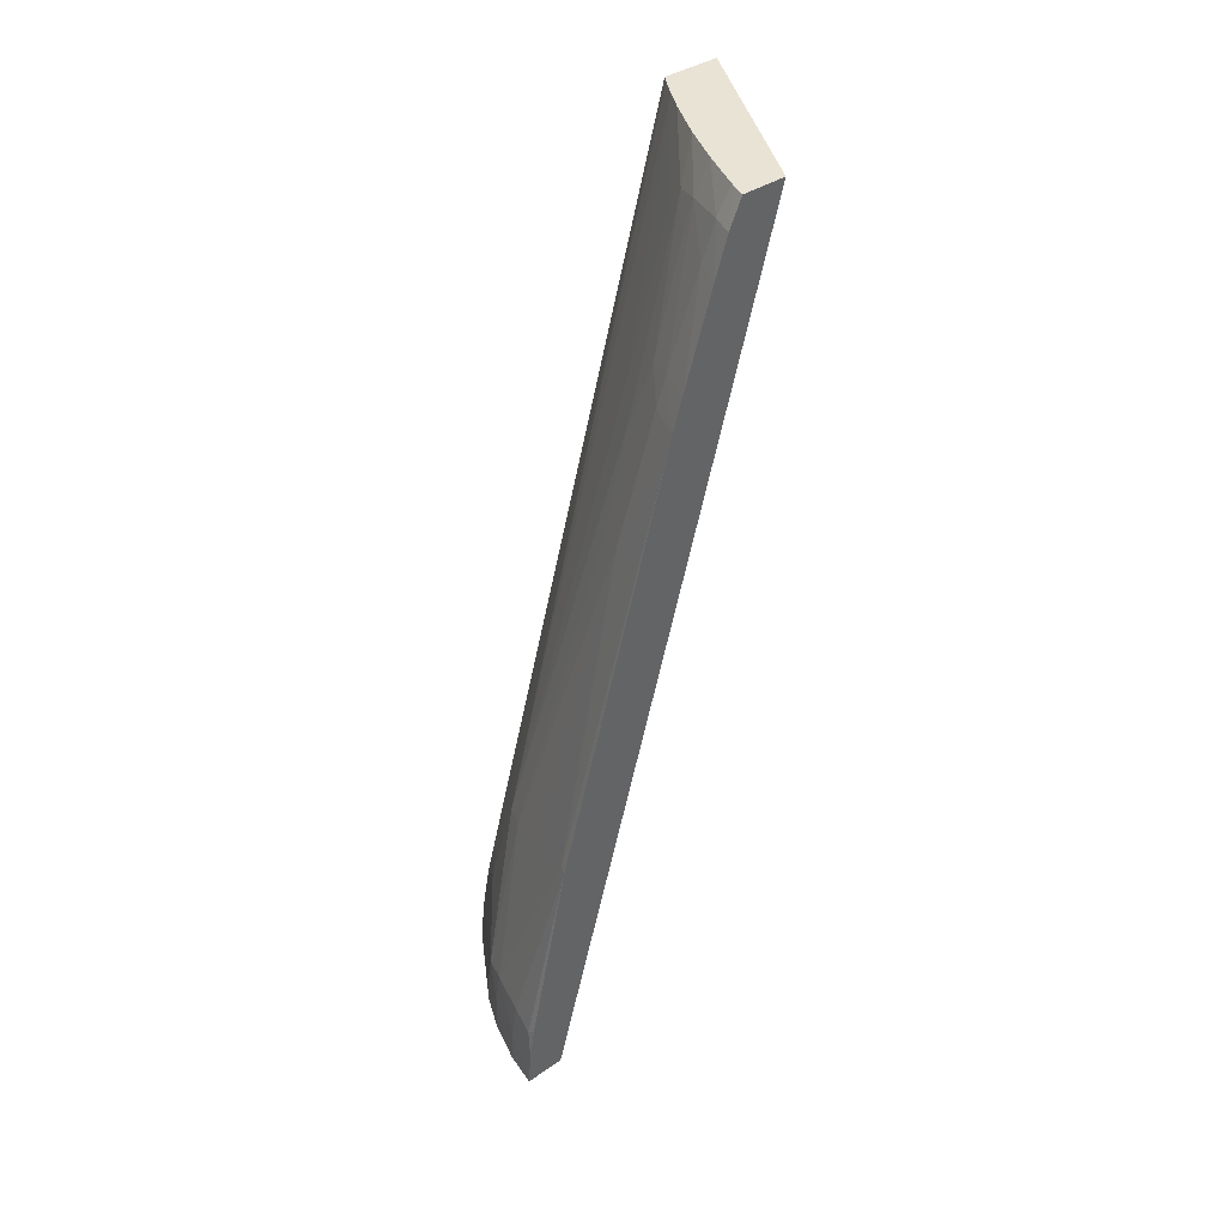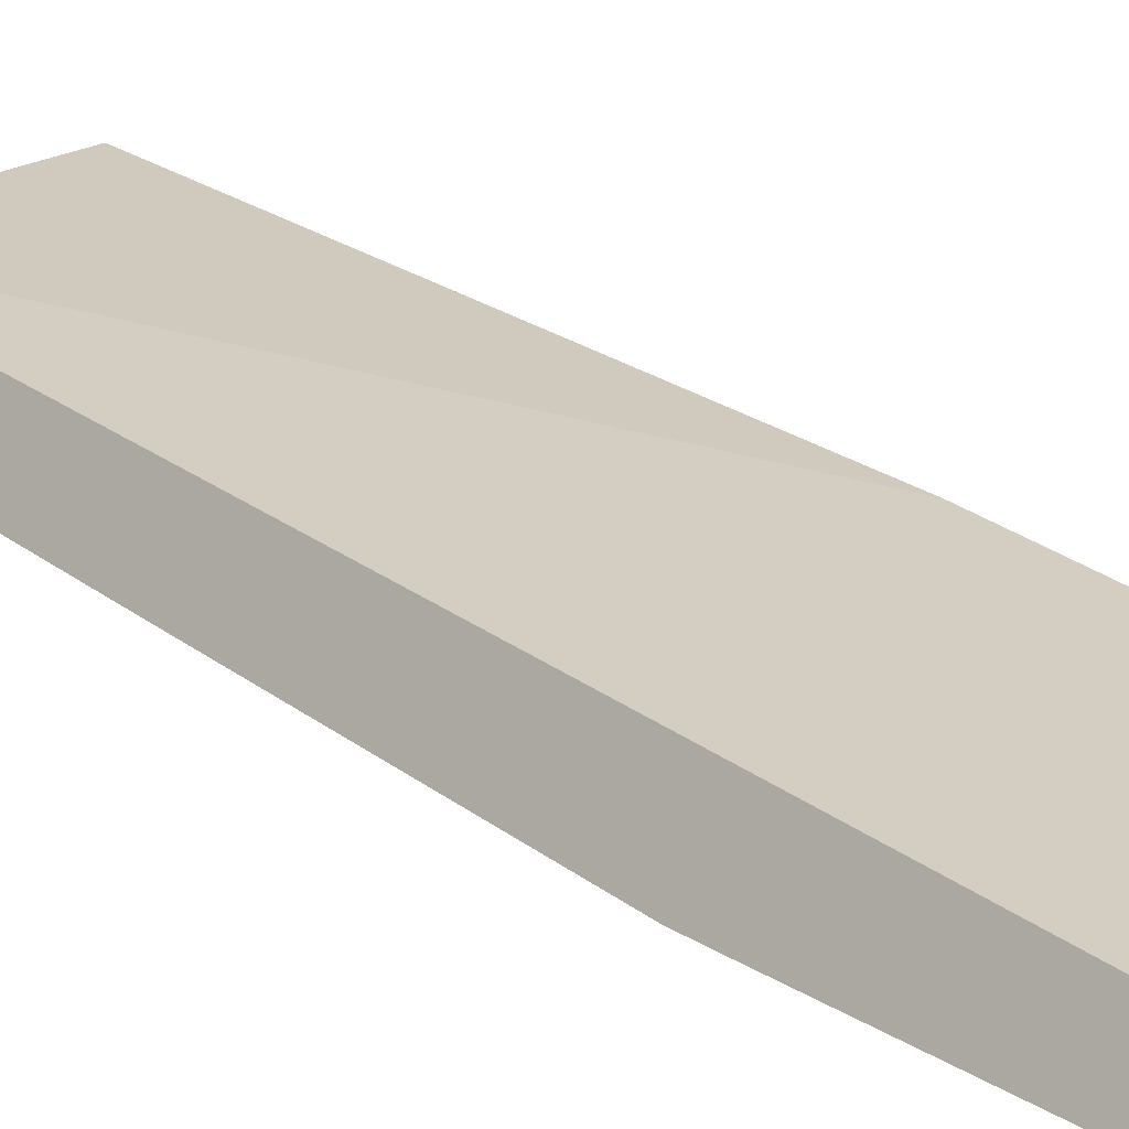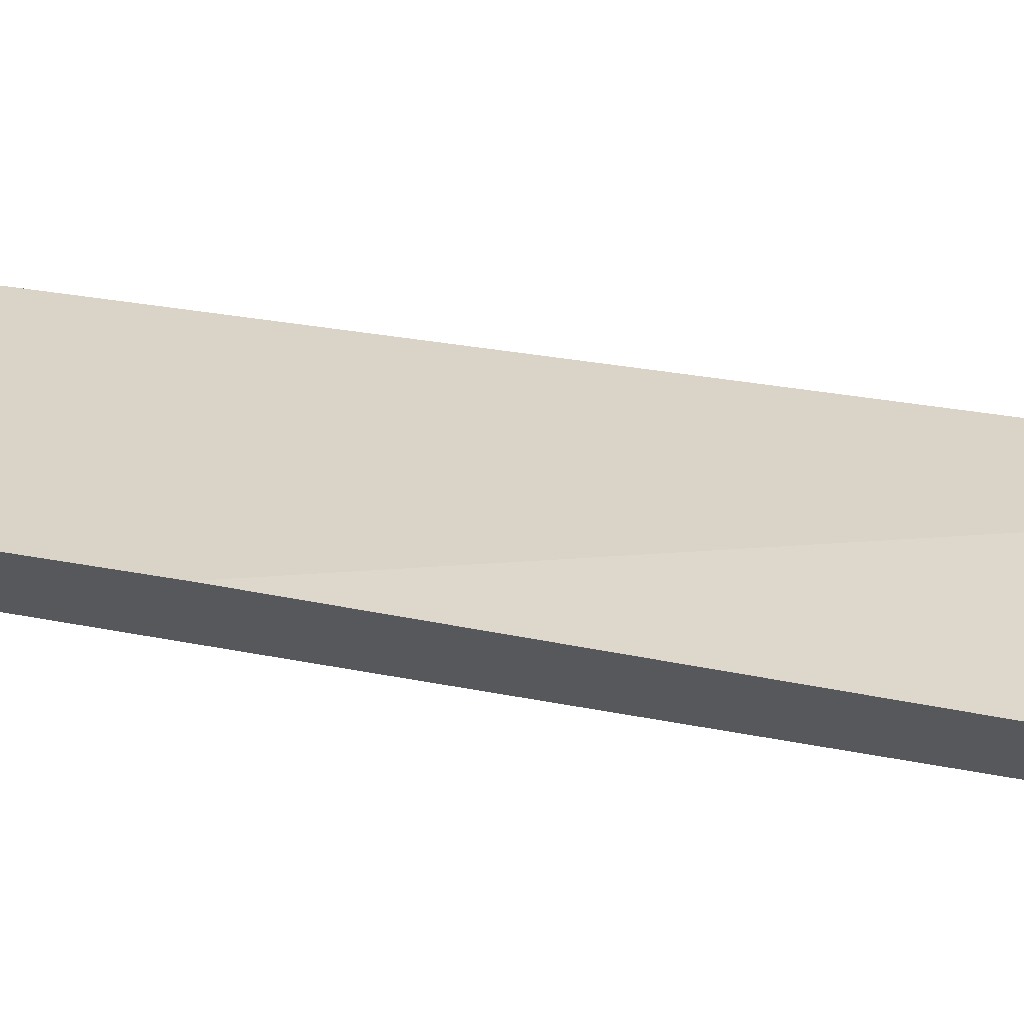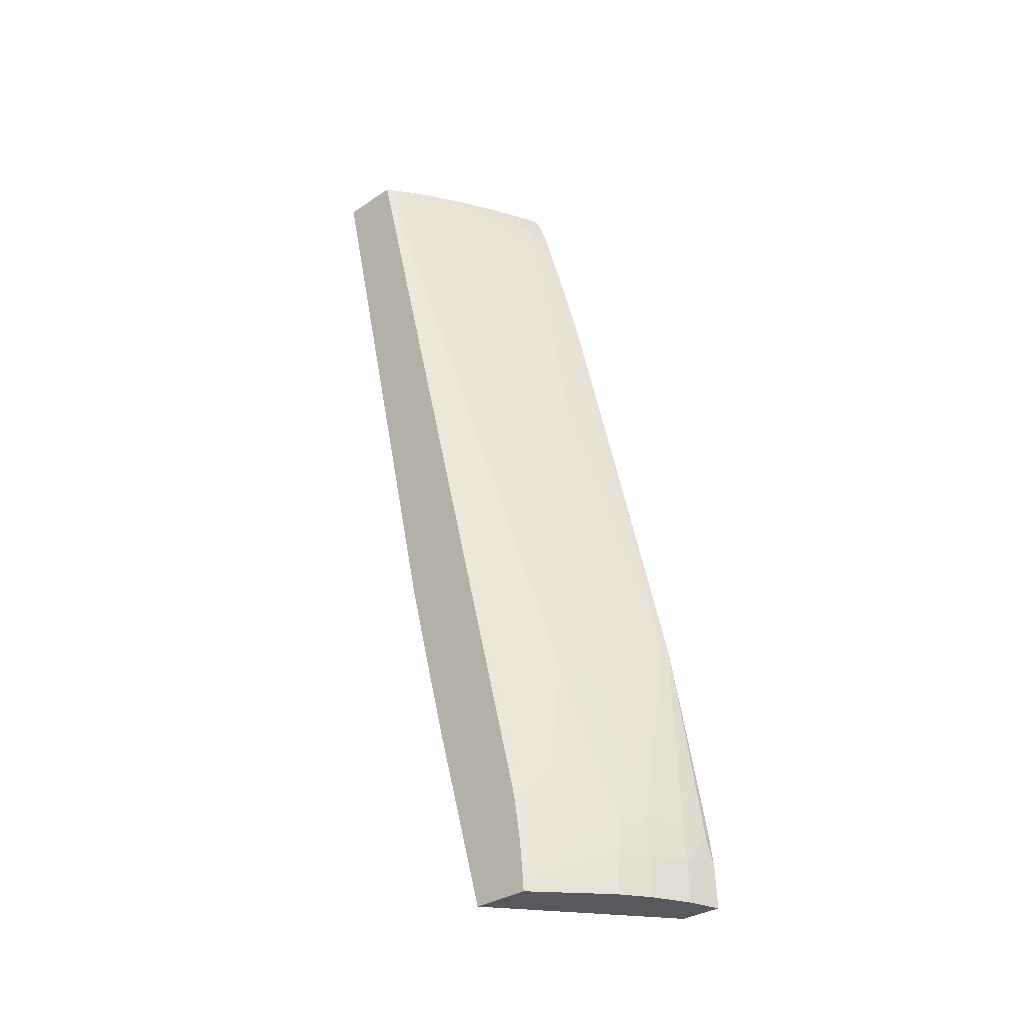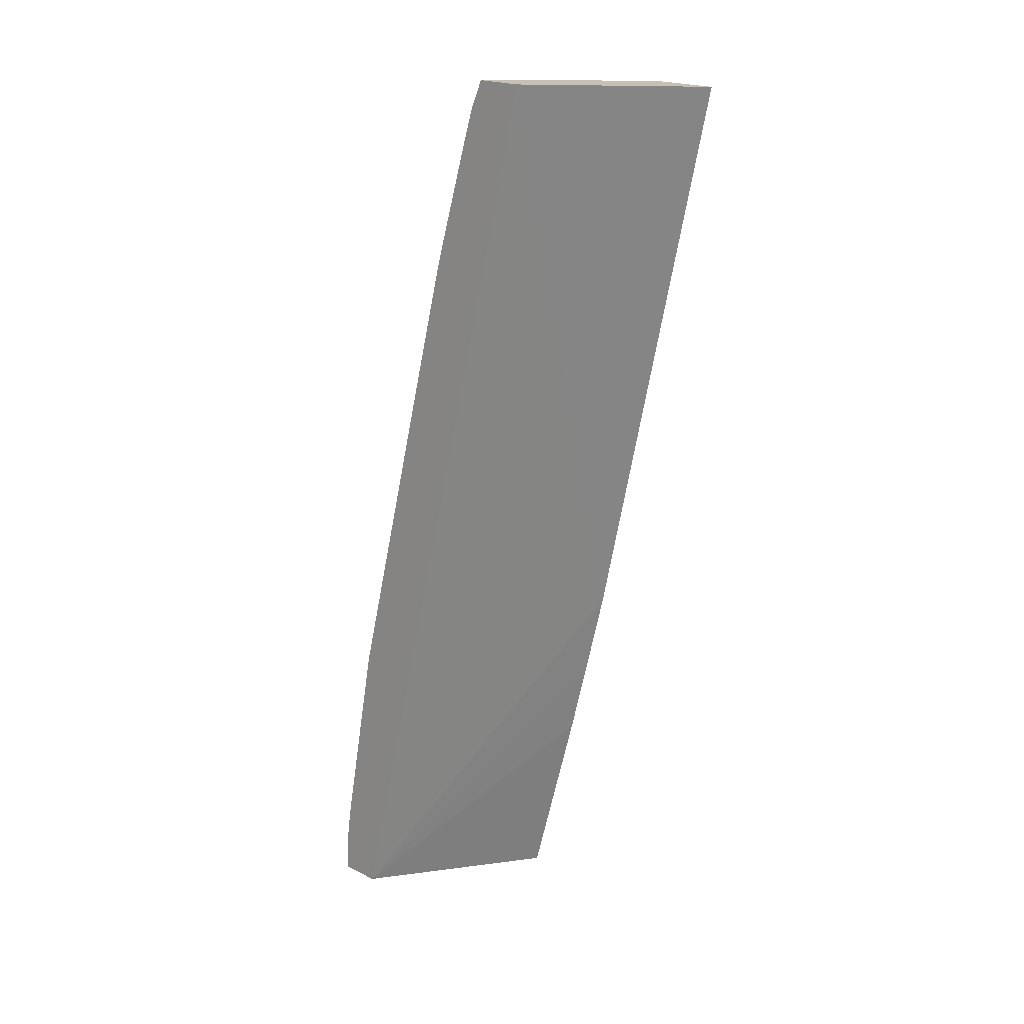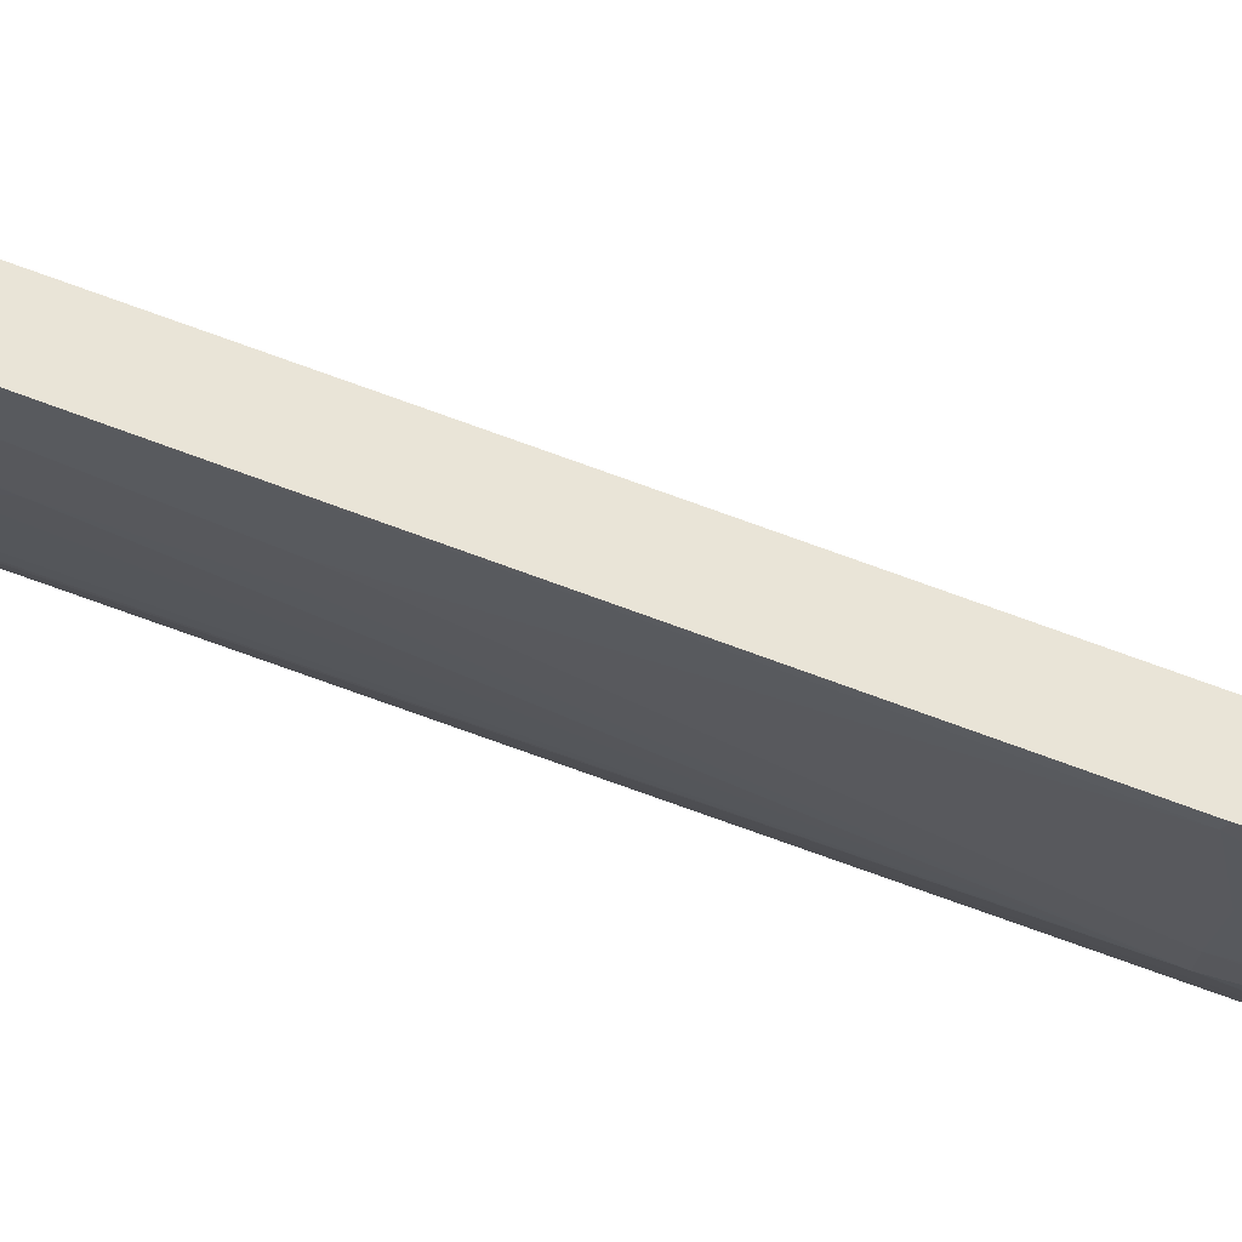
<metadata>
{"format":"obj","ext":"obj","renderer":"f3d","projection":"perspective","resolution":1024,"background":"white","views":[{"elev":42.0,"azim":-114.5,"up":"+Y"},{"elev":6.2,"azim":-44.4,"up":"+Z"},{"elev":49.7,"azim":109.2,"up":"+Z"},{"elev":-27.2,"azim":150.2,"up":"+Y"},{"elev":15.1,"azim":-30.6,"up":"+Y"},{"elev":-25.5,"azim":-108.5,"up":"+Z"}]}
</metadata>
<code>
v 0.02117 0.07309 0.01026
v 0.02076 0.07319 0.008975
v 0.01666 0.07319 0.009341
v 0.02041 0.06038 0.00731
v 0.02059 0.07319 0.008919
v 0.0195 0.05481 0.004212
v 0.0193 0.05541 0.004246
v 0.01869 0.05631 0.00417
v 0.01821 0.05784 0.004318
v 0.01633 0.07326 0.00833
v 0.01529 0.05253 0.004131
v 0.02027 0.05834 0.006773
v 0.02012 0.0732 0.008793
v 0.01948 0.05454 0.004152
v 0.01867 0.05541 0.003969
v 0.01834 0.05733 0.004259
v 0.01735 0.05414 0.003331
v 0.01771 0.05734 0.004129
v 0.01771 0.05798 0.00428
v 0.0174 0.06567 0.006215
v 0.01771 0.06791 0.006841
v 0.01837 0.06858 0.007162
v 0.0165 0.07326 0.008329
v 0.01625 0.07263 0.00805
v 0.015 0.05259 0.003241
v 0.01982 0.05243 0.005116
v 0.02015 0.05666 0.006321
v 0.0202 0.05734 0.006503
v 0.01866 0.07176 0.008066
v 0.01963 0.07321 0.008682
v 0.01945 0.05367 0.004005
v 0.01943 0.05273 0.0039
v 0.01745 0.05349 0.003302
v 0.01675 0.05349 0.003196
v 0.01675 0.05426 0.003296
v 0.01675 0.05813 0.004242
v 0.01675 0.06586 0.006175
v 0.01736 0.06945 0.007188
v 0.01769 0.06889 0.007099
v 0.01833 0.07235 0.008146
v 0.01675 0.07326 0.008328
v 0.01675 0.07263 0.008052
v 0.01618 0.07176 0.007777
v 0.01501 0.05348 0.003298
v 0.01579 0.05349 0.003193
v 0.01579 0.0526 0.003147
v 0.01943 0.05252 0.003886
v 0.01866 0.07323 0.008506
v 0.01753 0.05257 0.003293
v 0.01675 0.05259 0.003171
v 0.01579 0.05426 0.003299
v 0.01543 0.05883 0.004312
v 0.01579 0.06596 0.006154
v 0.01594 0.06887 0.006915
v 0.01675 0.06888 0.006956
v 0.01675 0.06957 0.007151
v 0.01771 0.0725 0.008099
v 0.01771 0.07176 0.007889
v 0.01771 0.07325 0.008396
v 0.01675 0.07176 0.007789
v 0.016 0.06964 0.007132
v 0.01501 0.05351 0.003301
v 0.01517 0.05414 0.003335
v 0.01526 0.05883 0.004313
v 0.01574 0.06596 0.006155
v 0.01504 0.05427 0.003418
v 0.01521 0.05791 0.004131
f 1 2 5
f 1 5 13
f 1 13 30
f 1 30 48
f 1 48 59
f 1 59 41
f 1 41 23
f 1 23 10
f 1 10 3
f 1 3 4
f 1 4 12
f 1 12 28
f 1 28 27
f 1 27 26
f 1 26 47
f 1 47 32
f 1 32 31
f 1 31 14
f 1 14 6
f 1 6 2
f 2 6 7
f 2 7 8
f 2 8 9
f 2 9 5
f 3 10 24
f 3 24 43
f 3 43 61
f 3 61 54
f 3 54 65
f 3 65 64
f 3 64 67
f 3 67 66
f 3 66 62
f 3 62 44
f 3 44 25
f 3 25 11
f 3 11 4
f 4 11 12
f 5 9 13
f 6 14 7
f 7 14 15
f 7 15 8
f 8 15 16
f 8 16 9
f 9 16 15
f 9 15 17
f 9 17 18
f 9 18 19
f 9 19 20
f 9 20 21
f 9 21 22
f 9 22 13
f 10 23 24
f 11 25 46
f 11 46 50
f 11 50 49
f 11 49 47
f 11 47 26
f 11 26 27
f 11 27 28
f 11 28 12
f 13 22 29
f 13 29 30
f 14 31 15
f 15 31 17
f 17 31 32
f 17 32 33
f 17 33 34
f 17 34 35
f 17 35 19
f 17 19 18
f 19 35 36
f 19 36 37
f 19 37 20
f 20 37 38
f 20 38 21
f 21 38 39
f 21 39 40
f 21 40 22
f 22 40 29
f 23 41 24
f 24 41 42
f 24 42 43
f 25 44 45
f 25 45 46
f 29 40 30
f 30 40 48
f 32 47 33
f 33 47 49
f 33 49 50
f 33 50 34
f 34 45 35
f 34 50 46
f 34 46 45
f 35 45 51
f 35 51 52
f 35 52 36
f 36 52 37
f 37 53 54
f 37 54 55
f 37 55 38
f 37 52 53
f 38 56 57
f 38 57 58
f 38 58 40
f 38 40 39
f 38 55 56
f 40 57 48
f 40 58 57
f 41 59 42
f 42 59 57
f 42 57 60
f 42 60 43
f 43 60 61
f 44 62 63
f 44 63 45
f 45 63 51
f 48 57 59
f 51 63 64
f 51 64 52
f 52 64 53
f 53 65 54
f 53 64 65
f 54 61 56
f 54 56 55
f 56 61 60
f 56 60 57
f 62 66 63
f 63 66 67
f 63 67 64

</code>
